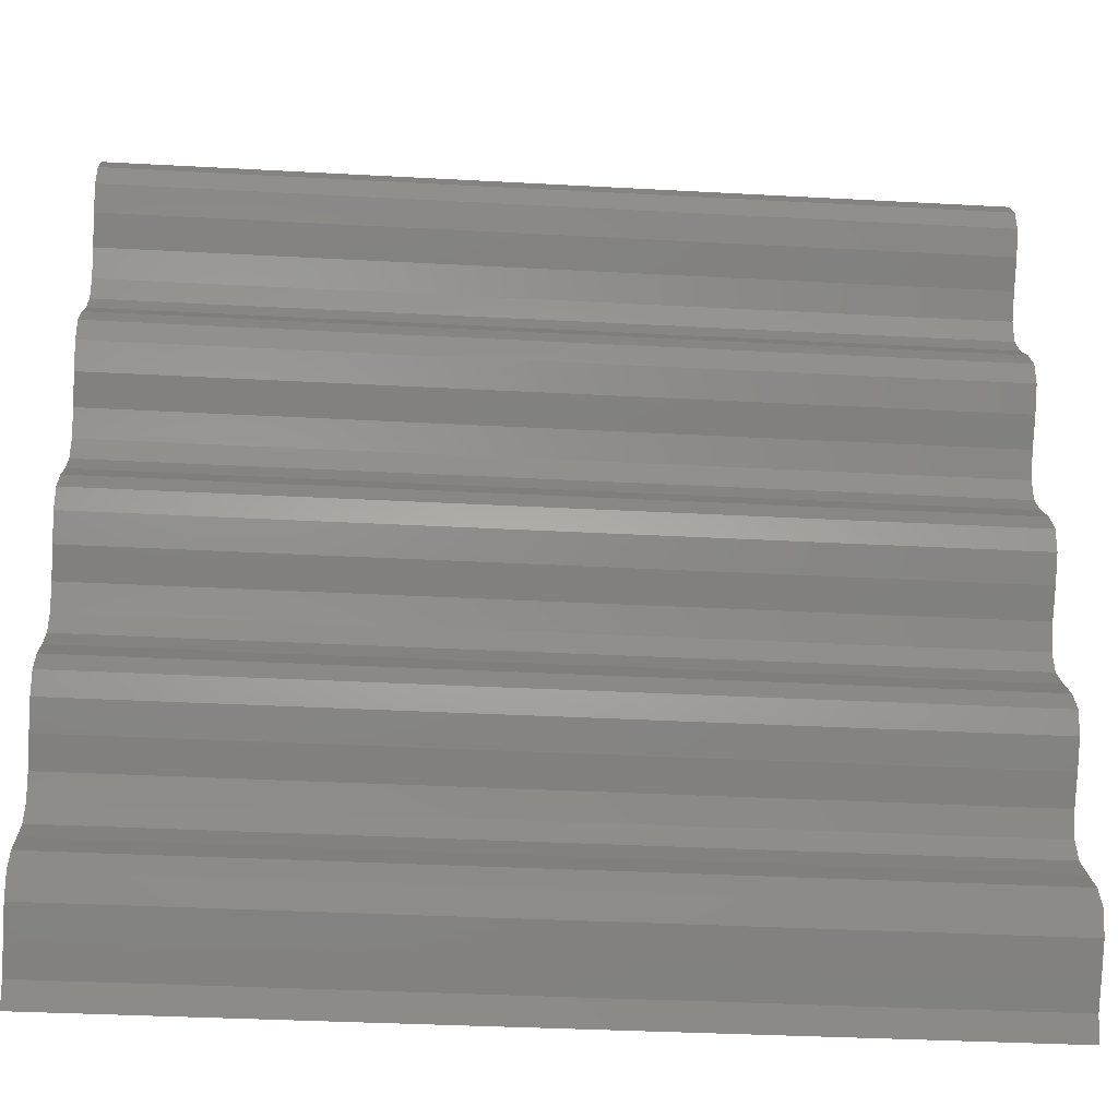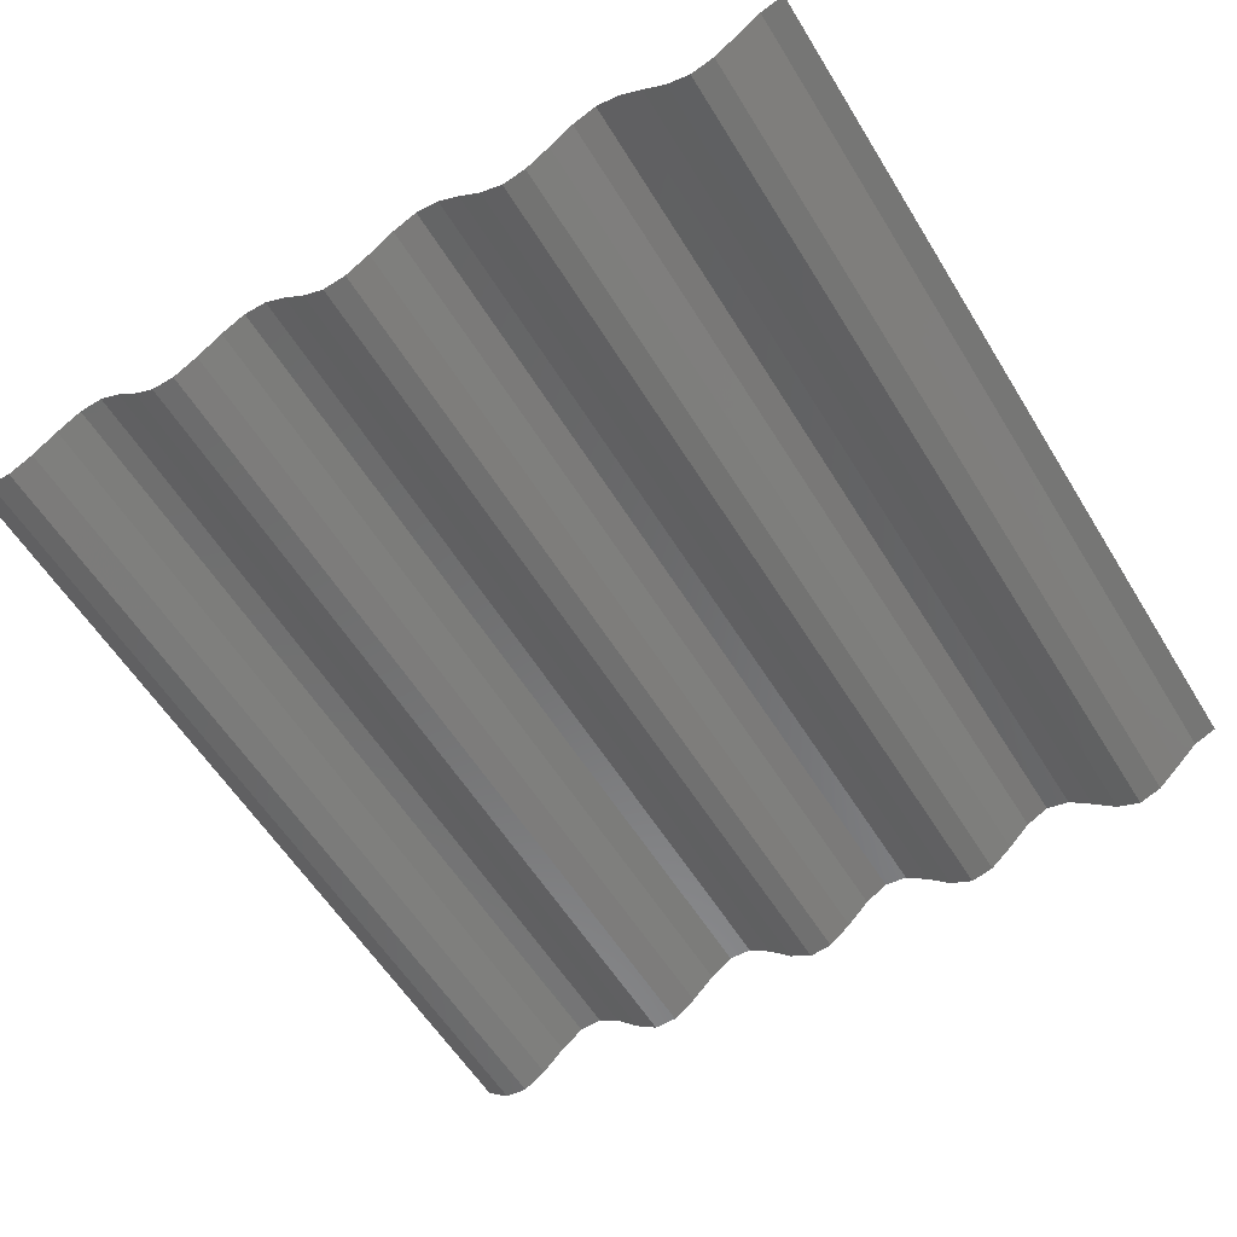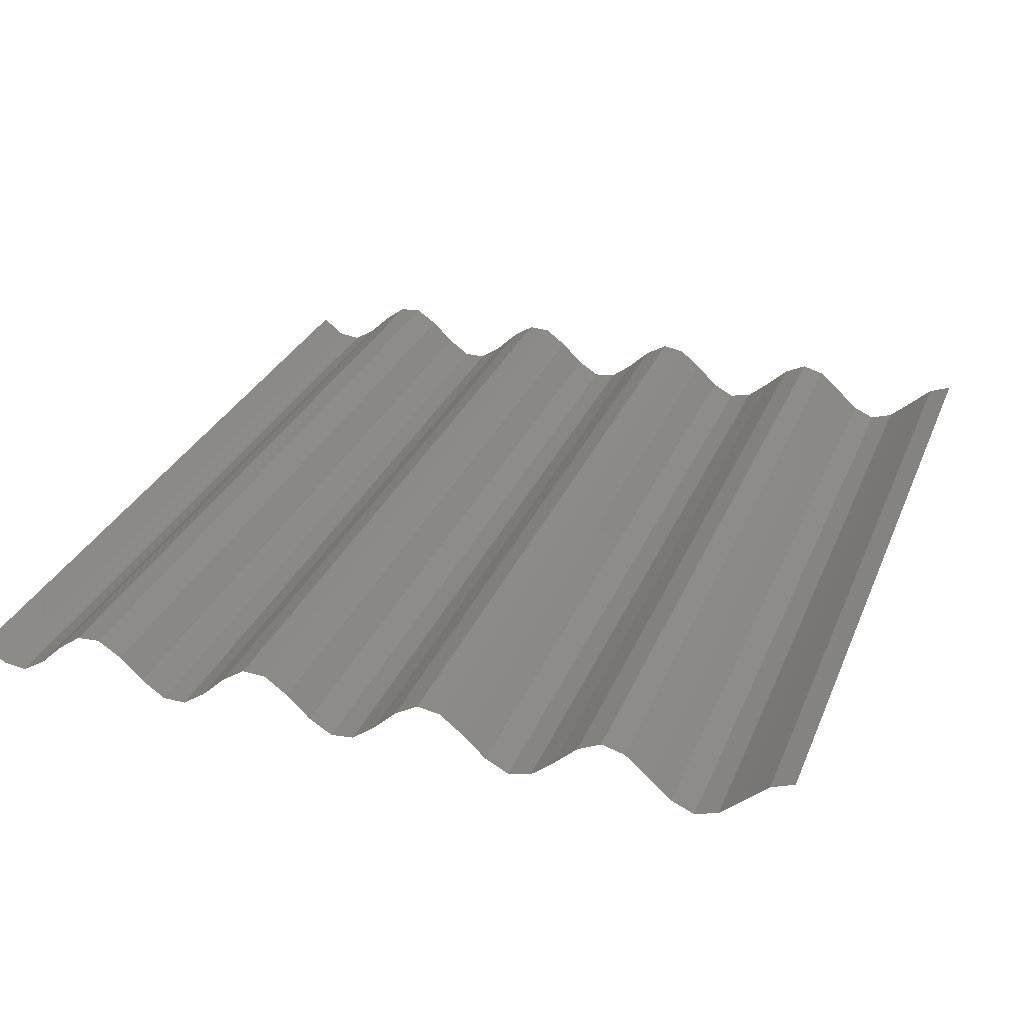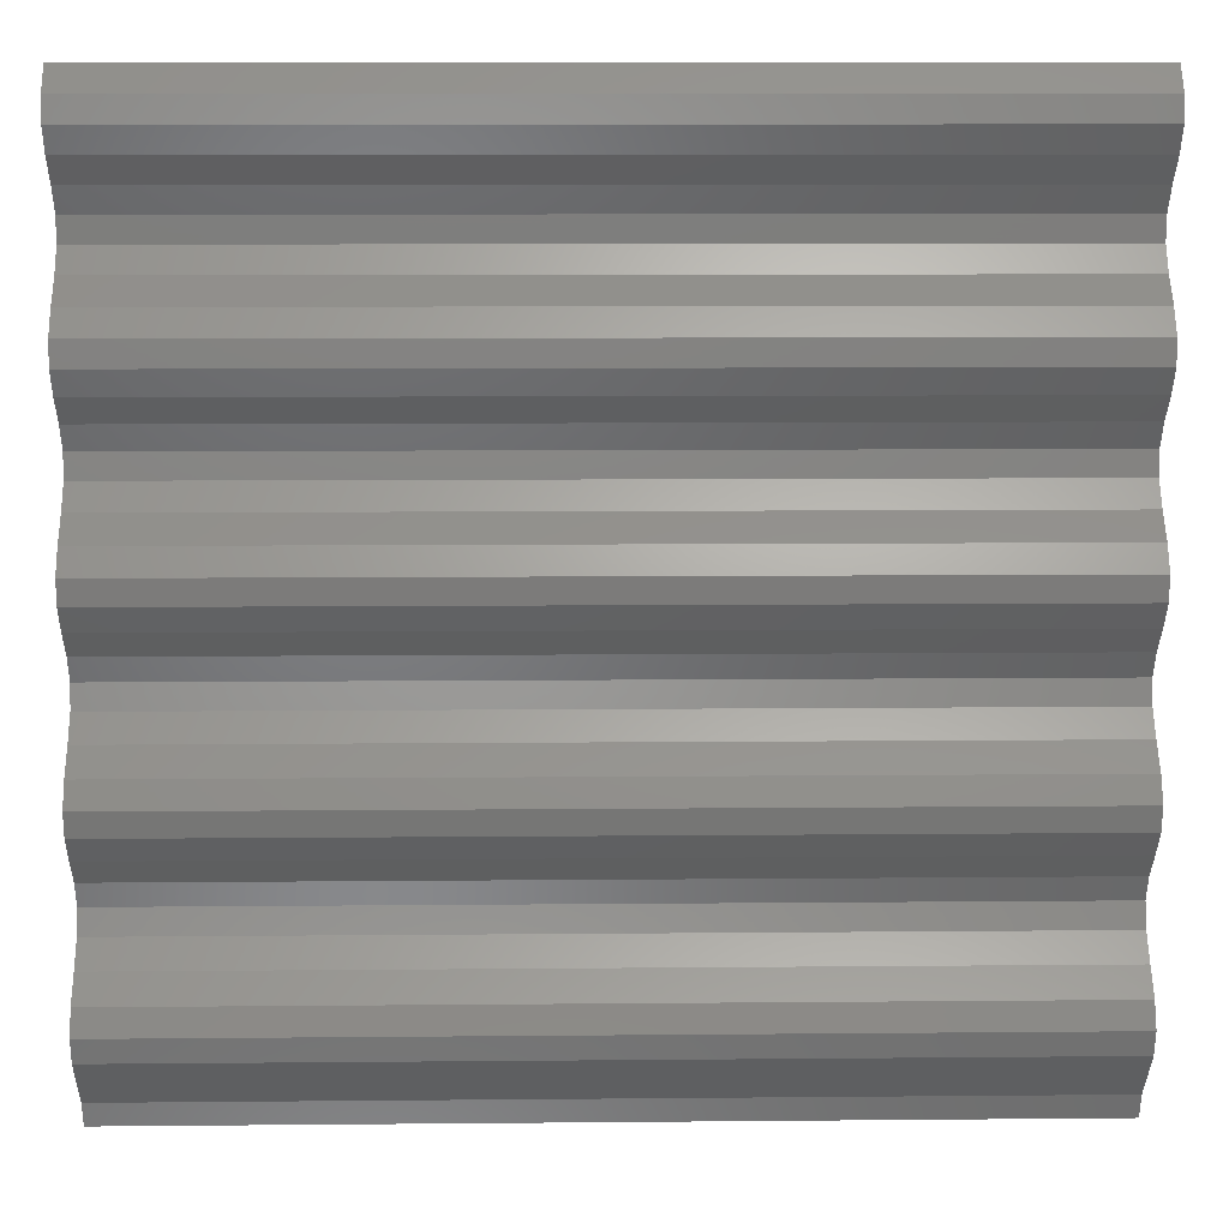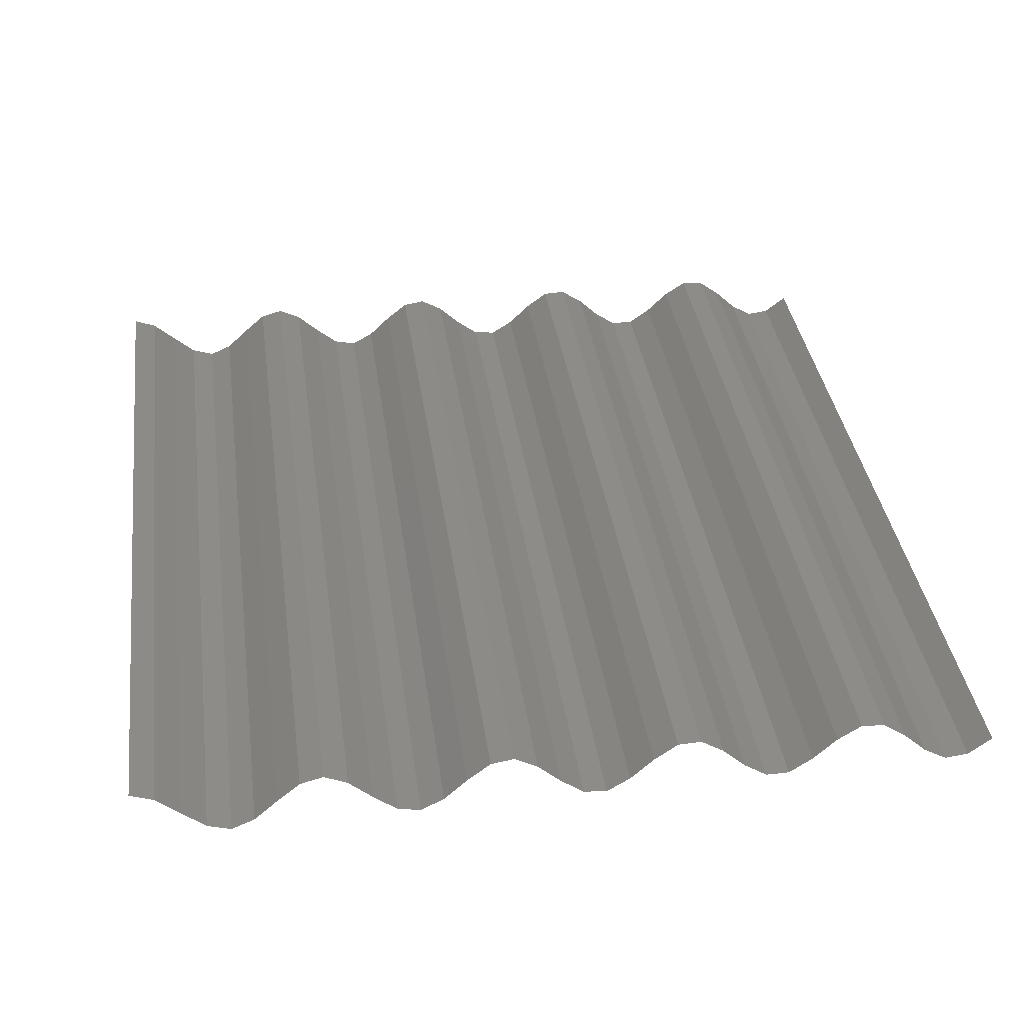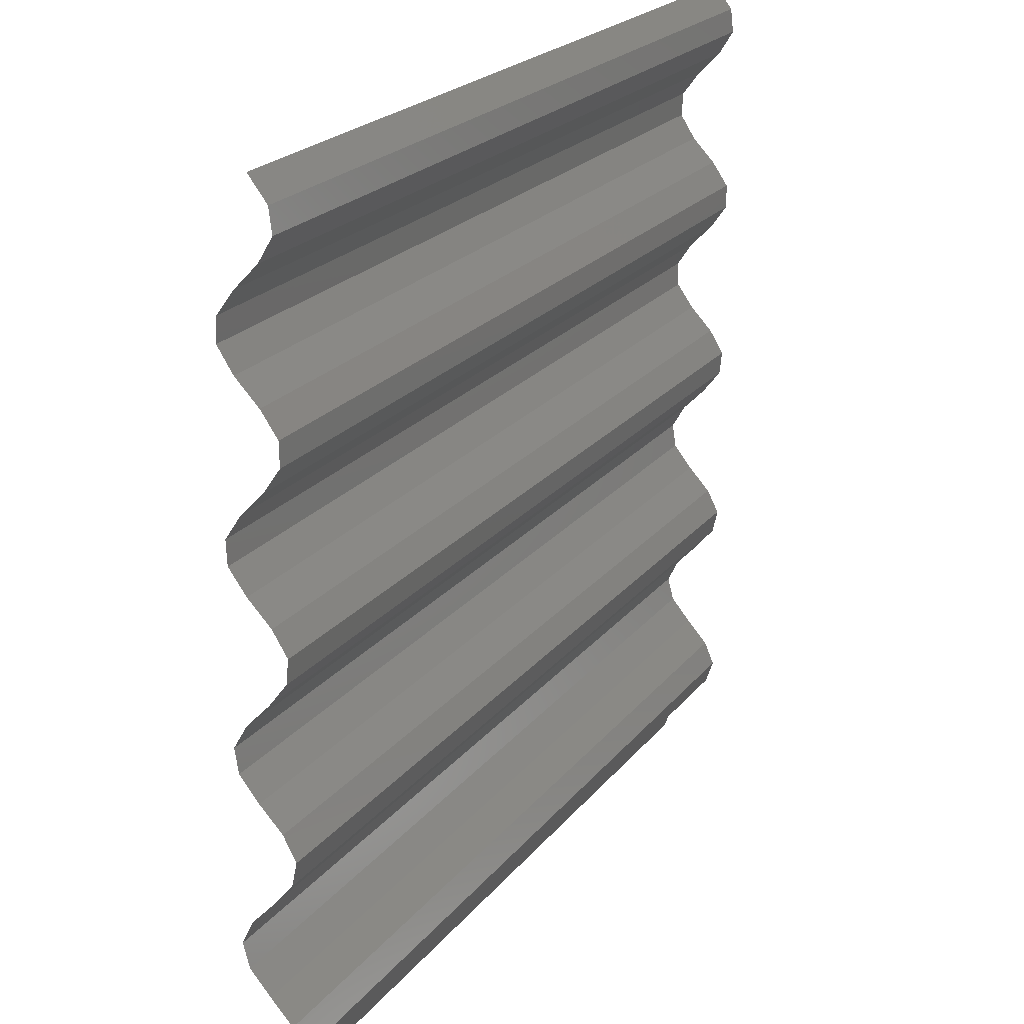
<metadata>
{"format":"stl","ext":"stl","renderer":"f3d","projection":"perspective","resolution":1024,"background":"white","views":[{"elev":-34.4,"azim":-4.2,"up":"+Z"},{"elev":-58.5,"azim":121.5,"up":"+Y"},{"elev":29.6,"azim":109.6,"up":"+Y"},{"elev":9.5,"azim":-1.4,"up":"+Z"},{"elev":36.8,"azim":-97.9,"up":"+Y"},{"elev":22.1,"azim":-62.2,"up":"+Z"}]}
</metadata>
<code>
# stl→obj: 76 verts, 74 faces
v -1000 10 1000
v -1000 6.967 1008
v -700 10 1000
v -700 6.967 1008
v -1000 -0.292 1016
v -700 -0.292 1016
v -1000 -7.374 1024
v -700 -7.374 1024
v -1000 -9.983 1032
v -700 -9.983 1032
v -1000 -6.536 1040
v -700 -6.536 1040
v -1000 0.875 1048
v -700 0.875 1048
v -1000 7.756 1056
v -700 7.756 1056
v -1000 9.932 1064
v -700 9.932 1064
v -1000 6.084 1072
v -700 6.084 1072
v -1000 -1.455 1080
v -700 -1.455 1080
v -1000 -8.111 1088
v -700 -8.111 1088
v -1000 -9.847 1096
v -700 -9.847 1096
v -1000 -5.61 1104
v -700 -5.61 1104
v -1000 2.03 1112
v -700 2.03 1112
v -1000 8.439 1120
v -700 8.439 1120
v -1000 9.728 1128
v -700 9.728 1128
v -1000 5.117 1136
v -700 5.117 1136
v -1000 -2.598 1144
v -700 -2.598 1144
v -1000 -8.737 1152
v -700 -8.737 1152
v -1000 -9.577 1160
v -700 -9.577 1160
v -1000 -4.607 1168
v -700 -4.607 1168
v -1000 3.157 1176
v -700 3.157 1176
v -1000 9.006 1184
v -700 9.006 1184
v -1000 9.392 1192
v -700 9.392 1192
v -1000 4.081 1200
v -700 4.081 1200
v -1000 -3.706 1208
v -700 -3.706 1208
v -1000 -9.245 1216
v -700 -9.245 1216
v -1000 -9.176 1224
v -700 -9.176 1224
v -1000 -3.541 1232
v -700 -3.541 1232
v -1000 4.242 1240
v -700 4.242 1240
v -1000 9.452 1248
v -700 9.452 1248
v -1000 8.928 1256
v -700 8.928 1256
v -1000 2.989 1264
v -700 2.989 1264
v -1000 -4.763 1272
v -700 -4.763 1272
v -1000 -9.626 1280
v -700 -9.626 1280
v -1000 -8.65 1288
v -700 -8.65 1288
v -1000 -2.427 1296
v -700 -2.427 1296
f 1 2 3
f 4 2 3
f 2 5 4
f 6 5 4
f 5 7 6
f 8 7 6
f 7 9 8
f 10 9 8
f 9 11 10
f 12 11 10
f 11 13 12
f 14 13 12
f 13 15 14
f 16 15 14
f 15 17 16
f 18 17 16
f 17 19 18
f 20 19 18
f 19 21 20
f 22 21 20
f 21 23 22
f 24 23 22
f 23 25 24
f 26 25 24
f 25 27 26
f 28 27 26
f 27 29 28
f 30 29 28
f 29 31 30
f 32 31 30
f 31 33 32
f 34 33 32
f 33 35 34
f 36 35 34
f 35 37 36
f 38 37 36
f 37 39 38
f 40 39 38
f 39 41 40
f 42 41 40
f 41 43 42
f 44 43 42
f 43 45 44
f 46 45 44
f 45 47 46
f 48 47 46
f 47 49 48
f 50 49 48
f 49 51 50
f 52 51 50
f 51 53 52
f 54 53 52
f 53 55 54
f 56 55 54
f 55 57 56
f 58 57 56
f 57 59 58
f 60 59 58
f 59 61 60
f 62 61 60
f 61 63 62
f 64 63 62
f 63 65 64
f 66 65 64
f 65 67 66
f 68 67 66
f 67 69 68
f 70 69 68
f 69 71 70
f 72 71 70
f 71 73 72
f 74 73 72
f 73 75 74
f 76 75 74

</code>
